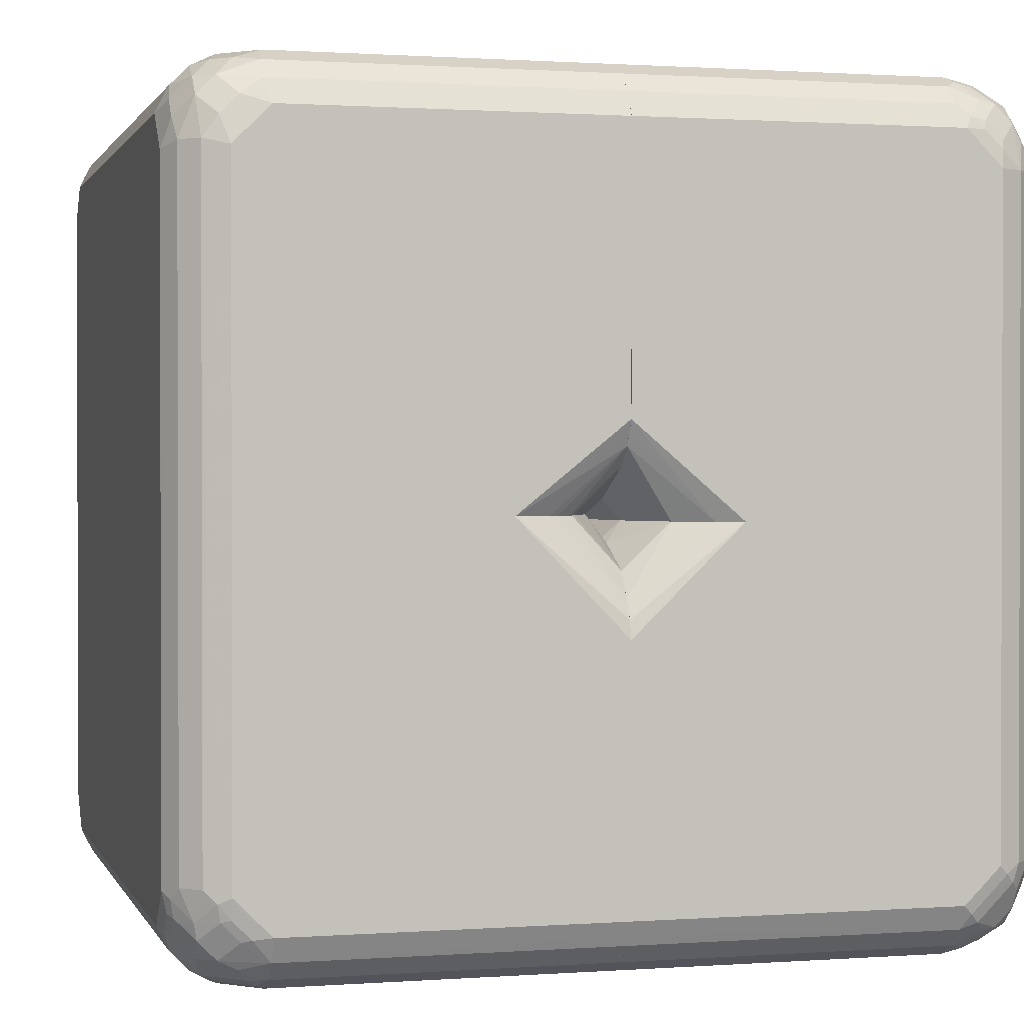
<metadata>
{"format":"obj","ext":"obj","renderer":"f3d","projection":"perspective","resolution":1024,"background":"white","views":[{"elev":1.0,"azim":165.0,"up":"+Z"}]}
</metadata>
<code>
v 0.00065 -0.5032 0.004287
v 0.4375 -0.5032 0.004287
v 0.00065 -0.5032 0.4375
v 0.00065 0.2865 0.004287
v 0.455 -0.4944 0.004287
v 0.4375 -0.5032 0.3938
v 0.3938 -0.5032 0.4375
v 0.00065 -0.4885 0.4667
v 0.00065 0.3934 0.02162
v 0.01974 0.3916 0.004287
v 0.4485 -0.4977 0.4047
v 0.4667 -0.4885 0.004287
v 0.4667 -0.4885 0.3938
v 0.4157 -0.5032 0.4157
v 0.4047 -0.4977 0.4485
v 0.3938 -0.4885 0.4667
v 0.00065 -0.4666 0.4886
v 0.00065 0.3943 0.02192
v 0.0219 0.3981 0.004287
v 0.4594 -0.4895 0.4157
v 0.4157 -0.4895 0.4594
v 0.4886 -0.4666 0.004287
v 0.4886 -0.4666 0.3938
v 0.4703 -0.4758 0.4266
v 0.4266 -0.4758 0.4704
v 0.3938 -0.4666 0.4886
v 0.00065 -0.4375 0.5032
v 0.00065 0.4085 0.029
v 0.04965 0.4535 0.004287
v 0.02776 0.4098 0.004287
v 0.4703 -0.4649 0.4485
v 0.4485 -0.4649 0.4704
v 0.5031 -0.4375 0.004287
v 0.5031 -0.4375 0.3938
v 0.4977 -0.4402 0.4157
v 0.4922 -0.443 0.4266
v 0.4266 -0.443 0.4922
v 0.4157 -0.4402 0.4977
v 0.3938 -0.4375 0.5032
v 0.00065 0.4375 0.5032
v 0.00065 0.4522 0.05087
v 0.00065 0.4665 0.05815
v 0.05693 0.4659 0.004287
v 0.4703 -0.443 0.4704
v 0.4485 -0.4211 0.4922
v 0.5031 0.4375 0.004287
v 0.5031 -0.3937 0.4375
v 0.4977 -0.4184 0.4375
v 0.4922 -0.4211 0.4485
v 0.4375 -0.4184 0.4977
v 0.4157 -0.4156 0.5032
v 0.3938 0.4375 0.5032
v 0.00065 0.4666 0.4886
v 0.00065 0.4885 0.08022
v 0.05978 0.4679 0.004287
v 0.474 -0.4229 0.474
v 0.4521 -0.401 0.4958
v 0.501 0.4418 0.004287
v 0.5031 0.4375 0.3938
v 0.4886 -0.3864 0.4667
v 0.4958 -0.401 0.4521
v 0.5031 0.3937 0.4375
v 0.4375 -0.3937 0.5032
v 0.4157 0.4156 0.5032
v 0.4266 0.4484 0.4922
v 0.401 0.4666 0.4886
v 0.00065 0.4885 0.4667
v 0.08753 0.4829 0.004287
v 0.07582 0.477 0.004287
v 0.00065 0.4961 0.09522
v 0.1313 0.5032 0.004287
v 0.4667 -0.3864 0.4886
v 0.4901 0.4637 0.004287
v 0.4886 0.4666 0.4011
v 0.4922 0.4484 0.4266
v 0.4886 0.401 0.4667
v 0.4922 0.4265 0.4485
v 0.4375 0.3937 0.5032
v 0.4485 0.4265 0.4922
v 0.4485 0.4703 0.4704
v 0.401 0.4885 0.4667
v 0.00065 0.5032 0.4375
v 0.00065 0.5032 0.1094
v 0.4375 0.5032 0.004287
v 0.4667 0.401 0.4886
v 0.4886 0.4666 0.004287
v 0.4667 0.4885 0.4011
v 0.4703 0.4703 0.4485
v 0.4849 0.463 0.4193
v 0.4703 0.4484 0.4704
v 0.4485 0.4921 0.4266
v 0.4266 0.4921 0.4485
v 0.3938 0.5032 0.4375
v 0.4375 0.5032 0.3938
v 0.4637 0.4901 0.004287
v 0.4667 0.4885 0.004287
v 0.4157 0.5032 0.4157
v 0.4375 0.5032 -0.3937
v 0.00065 0.5032 -0.1307
v 0.00065 0.4984 -0.1094
v 0.00065 0.4973 -0.1066
v 0.4667 0.4885 -0.3865
v 0.4521 0.4958 -0.401
v 0.4375 0.4977 -0.4184
v 0.4157 0.5032 -0.4156
v 0.00065 0.5032 -0.4375
v 0.00065 0.4865 -0.08716
v 0.4886 0.4666 -0.3865
v 0.474 0.4739 -0.4229
v 0.4485 0.4921 -0.4211
v 0.4157 0.4977 -0.4402
v 0.3938 0.5032 -0.4375
v 0.00065 0.4961 -0.4517
v 0.00065 0.468 -0.05701
v 0.4958 0.452 -0.401
v 0.4922 0.4484 -0.4211
v 0.4703 0.4703 -0.443
v 0.4266 0.4921 -0.443
v 0.4485 0.4703 -0.4649
v 0.3938 0.4885 -0.4667
v 0.00065 0.4885 -0.4667
v 0.00065 0.4103 -0.02721
v 0.5031 0.4375 -0.3937
v 0.4977 0.4375 -0.4184
v 0.4922 0.4265 -0.443
v 0.4703 0.4484 -0.4649
v 0.4266 0.4703 -0.4758
v 0.4594 0.4156 -0.4895
v 0.4157 0.4593 -0.4895
v 0.3938 0.4666 -0.4886
v 0.00065 0.4666 -0.4886
v 0.00065 0.3937 -0.02159
v 0.5031 0.4156 -0.4156
v 0.4977 0.4156 -0.4402
v 0.4886 0.3937 -0.4667
v 0.4703 0.4265 -0.4758
v 0.4485 0.4047 -0.4977
v 0.4667 0.3937 -0.4886
v 0.4047 0.4484 -0.4977
v 0.3938 0.4375 -0.5032
v 0.00065 0.4375 -0.5032
v 0.5031 0.3937 -0.4375
v 0.4958 0.3937 -0.4521
v 0.4886 -0.3937 -0.4667
v 0.4157 0.4156 -0.5032
v 0.4521 0.3937 -0.4959
v 0.4375 0.3937 -0.5032
v 0.4667 -0.3937 -0.4886
v 0.00065 -0.4375 -0.5032
v 0.5031 -0.4375 -0.3937
v 0.5031 -0.3937 -0.4375
v 0.4958 -0.3937 -0.4521
v 0.4977 -0.4047 -0.4484
v 0.4895 -0.4156 -0.4594
v 0.4758 -0.4265 -0.4703
v 0.4521 -0.3937 -0.4959
v 0.4375 -0.3937 -0.5032
v 0.4648 -0.4484 -0.4703
v 0.443 -0.4265 -0.4922
v 0.4403 -0.4156 -0.4977
v 0.3938 -0.4375 -0.5032
v 0.00065 -0.4666 -0.4886
v 0.00065 -0.5032 -0.4375
v 0.4886 -0.4666 -0.3937
v 0.4977 -0.4484 -0.4047
v 0.5031 -0.4156 -0.4156
v 0.4895 -0.4593 -0.4156
v 0.4157 -0.4156 -0.5032
v 0.4648 -0.4703 -0.4484
v 0.443 -0.4703 -0.4703
v 0.4211 -0.4484 -0.4922
v 0.4184 -0.4375 -0.4977
v 0.401 -0.452 -0.4959
v 0.3865 -0.4666 -0.4886
v 0.00065 -0.4885 -0.4667
v 0.3938 -0.5032 -0.4375
v 0.00065 -0.4925 -0.4588
v 0.4375 -0.5032 -0.3937
v 0.4667 -0.4885 -0.3937
v 0.4758 -0.4703 -0.4266
v 0.443 -0.4921 -0.4266
v 0.4211 -0.4921 -0.4484
v 0.401 -0.4958 -0.4521
v 0.4229 -0.4739 -0.474
v 0.3865 -0.4885 -0.4667
v 0.4157 -0.5032 -0.4156
v 0.4184 -0.4977 -0.4375
v 0.4403 -0.4977 -0.4156
v 0.0006013 0.4375 0.5032
v 0.0006013 0.4599 0.4919
v -0.3937 0.4375 0.5032
v 0.0006013 -0.4375 0.5032
v 0.0006013 0.4666 0.4886
v -0.3864 0.4666 0.4886
v -0.4184 0.4375 0.4977
v -0.4375 0.3937 0.5032
v -0.401 0.452 0.4958
v -0.3937 -0.4375 0.5032
v 0.0006013 -0.4662 0.4888
v 0.0006013 0.4885 0.4667
v -0.3864 0.4885 0.4667
v -0.4229 0.4739 0.474
v -0.4211 0.4484 0.4922
v -0.4402 0.4156 0.4977
v -0.4667 0.3937 0.4886
v -0.4375 -0.3937 0.5032
v -0.4047 -0.4484 0.4977
v -0.3937 -0.4666 0.4886
v 0.0006013 -0.4666 0.4886
v 0.0006013 0.5032 0.4375
v -0.401 0.4958 0.4521
v -0.3937 0.5032 0.4375
v -0.443 0.4703 0.4703
v -0.4211 0.4921 0.4484
v -0.4649 0.4484 0.4703
v -0.443 0.4265 0.4922
v -0.4758 0.4265 0.4703
v -0.4886 0.3937 0.4667
v -0.4667 -0.3937 0.4886
v -0.4484 -0.4047 0.4977
v -0.4266 -0.4265 0.4977
v -0.4156 -0.4593 0.4894
v -0.4266 -0.4703 0.4758
v -0.3937 -0.4885 0.4667
v 0.0006013 -0.4885 0.4667
v 0.0006013 0.5032 0.1094
v -0.4184 0.4977 0.4375
v -0.4375 0.5032 0.3937
v -0.443 0.4921 0.4266
v -0.4649 0.4703 0.4484
v -0.4895 0.4375 0.4375
v -0.4895 0.4156 0.4594
v -0.4977 0.4047 0.4484
v -0.4959 0.3937 0.4521
v -0.4886 -0.3937 0.4667
v -0.4703 -0.4265 0.4758
v -0.4594 -0.4156 0.4894
v -0.4375 -0.4375 0.4894
v -0.4484 -0.4703 0.4649
v -0.4266 -0.4921 0.443
v -0.4156 -0.4977 0.4403
v -0.3937 -0.5032 0.4375
v 0.0006013 -0.5032 0.4375
v 0.0006013 0.4961 0.09524
v -0.1001 0.4906 -0.002885
v -0.1313 0.5032 -0.002885
v -0.4402 0.4977 0.4156
v -0.4375 0.5032 -0.002885
v -0.454 0.4949 -0.002885
v -0.4667 0.4885 0.3937
v -0.4758 0.4703 0.4266
v -0.4895 0.4593 0.4156
v -0.4977 0.4265 0.4266
v -0.5031 0.3937 0.4375
v -0.4959 -0.3937 0.4521
v -0.4977 -0.4156 0.4403
v -0.4922 -0.4265 0.443
v -0.4703 -0.4484 0.4649
v -0.4703 -0.4703 0.443
v -0.4484 -0.4921 0.4211
v -0.4375 -0.4977 0.4184
v -0.4375 -0.5032 0.3937
v 0.0006013 -0.5032 -0.002885
v 0.0006013 0.4885 0.08024
v -0.0563 0.4687 -0.002885
v -0.4667 0.4885 -0.002885
v -0.4886 0.4666 0.3937
v -0.4977 0.4484 0.4047
v -0.5031 0.4375 0.3937
v -0.5031 -0.3937 0.4375
v -0.4977 -0.4375 0.4184
v -0.4922 -0.4484 0.4211
v -0.474 -0.4739 0.4229
v -0.4521 -0.4958 0.4011
v -0.4959 -0.452 0.4011
v -0.4375 -0.5032 -0.002885
v -0.4667 -0.4885 0.3865
v -0.4623 -0.4908 -0.002885
v 0.0006013 0.2861 -0.002885
v 0.0006013 0.4665 0.05814
v -0.03446 0.425 -0.002885
v -0.4886 0.4666 -0.002885
v -0.4968 0.4502 -0.002885
v -0.5031 0.4375 -0.002885
v -0.5031 -0.4375 0.3937
v -0.4886 -0.4666 0.3865
v -0.5017 -0.4404 -0.002885
v -0.4667 -0.4885 -0.002885
v -0.02045 0.3952 -0.002885
v 0.0006013 0.3934 0.02158
v 0.0006013 0.4522 0.05086
v -0.5031 -0.4375 -0.002885
v -0.4886 -0.4666 -0.002885
v 0.0006013 0.3943 0.02188
v -0.5031 -0.4375 -0.3938
v -0.4995 -0.4338 -0.412
v -0.4922 -0.4484 -0.4266
v -0.4886 -0.4666 -0.4011
v -0.4959 -0.452 -0.3865
v -0.5031 -0.4156 -0.4157
v -0.4995 -0.412 -0.4339
v -0.4922 -0.4265 -0.4485
v -0.4703 -0.4703 -0.4485
v -0.4667 -0.4885 -0.4011
v -0.5031 -0.3937 -0.4375
v -0.4703 -0.4484 -0.4703
v -0.4886 -0.401 -0.4667
v -0.4484 -0.4703 -0.4703
v -0.4266 -0.4921 -0.4485
v -0.4484 -0.4921 -0.4266
v -0.4375 -0.5032 -0.3938
v -0.5031 0.4375 -0.3938
v -0.4959 -0.3864 -0.4521
v -0.5031 0.3937 -0.4375
v -0.4667 -0.401 -0.4886
v -0.4484 -0.4265 -0.4922
v -0.4266 -0.4484 -0.4922
v -0.4886 0.3864 -0.4667
v -0.401 -0.4666 -0.4886
v -0.401 -0.4885 -0.4667
v -0.3937 -0.5032 -0.4375
v -0.4156 -0.5032 -0.4157
v -0.4959 0.452 -0.3938
v -0.5031 0.4156 -0.4157
v -0.4977 0.4402 -0.4157
v -0.4959 0.401 -0.4521
v -0.4977 0.4184 -0.4375
v -0.4375 -0.3937 -0.5032
v -0.4667 0.3864 -0.4886
v -0.3937 -0.4375 -0.5032
v -0.474 0.4229 -0.474
v 0.0006013 -0.4666 -0.4886
v 0.0006013 -0.4885 -0.4667
v 0.0006013 -0.4925 -0.4588
v 0.0006013 -0.5032 -0.4375
v -0.4886 0.4666 -0.3938
v -0.4922 0.443 -0.4266
v -0.4922 0.4211 -0.4485
v -0.4375 0.3937 -0.5032
v -0.4521 0.401 -0.4959
v 0.0006013 -0.4375 -0.5032
v -0.4703 0.443 -0.4703
v -0.4703 0.4649 -0.4485
v -0.4667 0.4885 -0.3938
v -0.4703 0.4758 -0.4266
v -0.4375 0.4184 -0.4977
v -0.3937 0.4375 -0.5032
v -0.4484 0.4211 -0.4922
v 0.0006013 0.4375 -0.5032
v -0.4484 0.4649 -0.4703
v -0.4266 0.443 -0.4922
v 0.0006013 0.3937 -0.02159
v -0.4594 0.4895 -0.4157
v -0.4375 0.4895 -0.4375
v -0.4156 0.4895 -0.4594
v -0.4375 0.5032 -0.3938
v -0.4484 0.4977 -0.4047
v -0.4156 0.4402 -0.4977
v -0.3937 0.4666 -0.4886
v 0.0006013 0.4666 -0.4886
v -0.4266 0.4758 -0.4703
v 0.0006013 0.4103 -0.02722
v -0.4266 0.4977 -0.4266
v -0.3937 0.4885 -0.4667
v -0.4047 0.4977 -0.4485
v -0.4156 0.5032 -0.4157
v 0.0006013 0.4885 -0.4667
v 0.0006013 0.468 -0.05705
v 0.0006013 0.4961 -0.4517
v -0.3937 0.5032 -0.4375
v 0.0006013 0.5032 -0.1307
v 0.0006013 0.4973 -0.1066
v 0.0006013 0.4984 -0.1094
v 0.0006013 0.4865 -0.08716
v 0.0006013 0.5032 -0.4375
f 1 2 6
f 1 6 14
f 1 14 7
f 1 7 3
f 1 3 8
f 1 8 17
f 1 17 27
f 1 27 40
f 1 40 53
f 1 53 67
f 1 67 82
f 1 82 83
f 1 83 70
f 1 70 54
f 1 54 42
f 1 42 41
f 1 41 28
f 1 28 18
f 1 18 9
f 1 9 4
f 1 4 10
f 1 10 19
f 1 19 30
f 1 30 29
f 1 29 43
f 1 43 55
f 1 55 69
f 1 69 68
f 1 68 71
f 1 71 84
f 1 84 95
f 1 95 96
f 1 96 86
f 1 86 73
f 1 73 58
f 1 58 46
f 1 46 33
f 1 33 22
f 1 22 12
f 1 12 5
f 1 5 2
f 2 5 6
f 3 7 16
f 3 16 8
f 4 9 10
f 5 11 6
f 5 12 13
f 5 13 11
f 6 11 14
f 7 14 11
f 7 11 15
f 7 15 16
f 8 16 26
f 8 26 17
f 9 18 19
f 9 19 10
f 11 20 21
f 11 21 15
f 11 13 20
f 12 22 23
f 12 23 13
f 13 23 24
f 13 24 20
f 15 21 16
f 16 21 25
f 16 25 26
f 17 26 39
f 17 39 27
f 18 28 29
f 18 29 30
f 18 30 19
f 20 24 31
f 20 31 32
f 20 32 21
f 21 32 25
f 22 33 34
f 22 34 23
f 23 31 24
f 23 34 35
f 23 35 36
f 23 36 31
f 25 32 26
f 26 32 37
f 26 37 38
f 26 38 39
f 27 39 51
f 27 51 63
f 27 63 78
f 27 78 64
f 27 64 52
f 27 52 40
f 28 41 29
f 29 41 42
f 29 42 43
f 31 36 49
f 31 49 44
f 31 44 32
f 32 44 45
f 32 45 37
f 33 46 59
f 33 59 62
f 33 62 47
f 33 47 34
f 34 47 48
f 34 48 35
f 35 48 49
f 35 49 36
f 37 45 38
f 38 45 50
f 38 50 63
f 38 63 51
f 38 51 39
f 40 52 66
f 40 66 53
f 42 54 43
f 43 54 55
f 44 49 56
f 44 56 45
f 45 56 57
f 45 57 50
f 46 58 59
f 47 60 61
f 47 61 48
f 47 62 76
f 47 76 60
f 48 61 49
f 49 61 56
f 50 57 63
f 52 64 79
f 52 79 65
f 52 65 66
f 53 66 81
f 53 81 67
f 54 68 69
f 54 69 55
f 54 70 71
f 54 71 68
f 56 61 60
f 56 60 72
f 56 72 57
f 57 72 63
f 58 73 74
f 58 74 59
f 59 75 77
f 59 77 62
f 59 74 75
f 60 76 85
f 60 85 72
f 62 77 76
f 63 72 85
f 63 85 78
f 64 78 79
f 65 79 80
f 65 80 66
f 66 80 81
f 67 81 93
f 67 93 82
f 70 83 71
f 71 83 82
f 71 82 93
f 71 93 97
f 71 97 94
f 71 94 84
f 73 86 74
f 74 86 96
f 74 96 87
f 74 87 88
f 74 88 89
f 74 89 75
f 75 89 88
f 75 88 90
f 75 90 77
f 76 77 90
f 76 90 85
f 78 85 79
f 79 85 90
f 79 90 80
f 80 88 91
f 80 91 92
f 80 92 81
f 80 90 88
f 81 92 93
f 84 94 95
f 87 91 88
f 87 96 95
f 87 95 94
f 87 94 91
f 91 94 97
f 91 97 93
f 91 93 92
f 84 71 68
f 84 68 69
f 84 69 55
f 84 55 43
f 84 43 29
f 84 29 30
f 84 30 19
f 84 19 10
f 84 10 4
f 84 4 1
f 84 1 2
f 84 2 5
f 84 5 12
f 84 12 22
f 84 22 33
f 84 33 46
f 84 46 58
f 84 58 73
f 84 73 86
f 84 86 96
f 84 96 95
f 84 95 98
f 84 98 105
f 84 105 112
f 84 112 106
f 84 106 99
f 84 99 71
f 71 99 100
f 71 100 101
f 71 101 68
f 95 96 102
f 95 102 98
f 98 102 103
f 98 103 104
f 98 104 105
f 99 106 113
f 99 113 121
f 99 121 131
f 99 131 141
f 99 141 149
f 99 149 162
f 99 162 175
f 99 175 177
f 99 177 163
f 99 163 1
f 99 1 4
f 99 4 132
f 99 132 122
f 99 122 114
f 99 114 107
f 99 107 101
f 99 101 100
f 101 107 69
f 101 69 68
f 96 86 108
f 96 108 102
f 102 108 109
f 102 109 103
f 103 109 110
f 103 110 104
f 104 110 111
f 104 111 105
f 105 111 112
f 106 112 113
f 107 114 55
f 107 55 69
f 86 73 108
f 108 73 115
f 108 115 109
f 109 115 116
f 109 116 117
f 109 117 110
f 110 118 111
f 110 117 119
f 110 119 118
f 111 118 120
f 111 120 112
f 112 120 113
f 113 120 121
f 114 122 19
f 114 19 30
f 114 30 29
f 114 29 43
f 114 43 55
f 73 58 115
f 115 58 123
f 115 123 124
f 115 124 116
f 116 124 134
f 116 134 125
f 116 125 126
f 116 126 117
f 117 126 119
f 118 119 120
f 119 127 120
f 119 126 128
f 119 128 129
f 119 129 127
f 120 127 130
f 120 130 131
f 120 131 121
f 122 132 10
f 122 10 19
f 58 46 123
f 123 46 33
f 123 33 150
f 123 150 166
f 123 166 151
f 123 151 142
f 123 142 133
f 123 133 124
f 124 133 142
f 124 142 134
f 125 134 135
f 125 135 126
f 126 136 128
f 126 135 136
f 127 129 130
f 128 137 129
f 128 136 138
f 128 138 137
f 129 137 139
f 129 139 130
f 130 139 140
f 130 140 141
f 130 141 131
f 132 4 10
f 134 142 143
f 134 143 135
f 135 138 136
f 135 143 152
f 135 152 144
f 135 144 148
f 135 148 138
f 137 145 140
f 137 140 139
f 137 138 146
f 137 146 147
f 137 147 145
f 138 148 156
f 138 156 146
f 140 145 147
f 140 147 157
f 140 157 168
f 140 168 161
f 140 161 149
f 140 149 141
f 33 22 164
f 33 164 165
f 33 165 150
f 142 151 152
f 142 152 143
f 144 152 153
f 144 153 154
f 144 154 155
f 144 155 148
f 146 156 157
f 146 157 147
f 148 155 158
f 148 158 159
f 148 159 160
f 148 160 156
f 149 161 173
f 149 173 174
f 149 174 162
f 1 163 176
f 1 176 186
f 1 186 178
f 1 178 2
f 22 12 179
f 22 179 164
f 150 165 166
f 151 166 165
f 151 165 153
f 151 153 152
f 153 165 154
f 154 165 167
f 154 167 158
f 154 158 155
f 156 160 157
f 157 160 168
f 158 167 169
f 158 169 170
f 158 170 159
f 159 170 171
f 159 171 172
f 159 172 160
f 160 172 161
f 160 161 168
f 161 172 173
f 162 174 185
f 162 185 175
f 163 177 176
f 2 178 5
f 12 5 179
f 164 179 180
f 164 180 167
f 164 167 165
f 167 180 169
f 169 180 179
f 169 179 181
f 169 181 170
f 170 181 182
f 170 182 183
f 170 183 184
f 170 184 173
f 170 173 171
f 171 173 172
f 173 184 174
f 174 184 185
f 175 185 177
f 176 177 185
f 176 185 183
f 176 183 187
f 176 187 188
f 176 188 186
f 5 178 179
f 178 186 188
f 178 188 179
f 179 188 181
f 181 188 187
f 181 187 182
f 182 187 183
f 183 185 184
f 189 190 191
f 189 191 196
f 189 196 206
f 189 206 198
f 189 198 192
f 189 192 199
f 189 199 209
f 189 209 225
f 189 225 243
f 189 243 263
f 189 263 279
f 189 279 290
f 189 290 294
f 189 294 291
f 189 291 280
f 189 280 264
f 189 264 244
f 189 244 226
f 189 226 210
f 189 210 200
f 189 200 193
f 189 193 190
f 190 193 194
f 190 194 191
f 191 195 204
f 191 204 196
f 191 194 197
f 191 197 195
f 192 198 199
f 193 200 201
f 193 201 194
f 194 201 202
f 194 202 197
f 195 197 203
f 195 203 204
f 196 204 205
f 196 205 219
f 196 219 206
f 197 202 203
f 198 206 221
f 198 221 207
f 198 207 208
f 198 208 199
f 199 208 209
f 200 210 212
f 200 212 201
f 201 211 202
f 201 212 211
f 202 213 203
f 202 211 214
f 202 214 213
f 203 215 216
f 203 216 204
f 203 213 215
f 204 216 205
f 205 216 215
f 205 215 217
f 205 217 218
f 205 218 235
f 205 235 219
f 206 219 220
f 206 220 221
f 207 221 238
f 207 238 222
f 207 222 208
f 208 223 224
f 208 224 225
f 208 225 209
f 208 222 223
f 210 226 246
f 210 246 248
f 210 248 228
f 210 228 212
f 211 227 214
f 211 212 227
f 212 228 247
f 212 247 227
f 213 214 229
f 213 229 230
f 213 230 215
f 214 227 229
f 215 231 232
f 215 232 217
f 215 230 252
f 215 252 231
f 217 232 218
f 218 232 233
f 218 233 234
f 218 234 255
f 218 255 235
f 219 235 236
f 219 236 237
f 219 237 220
f 220 237 238
f 220 238 221
f 222 238 258
f 222 258 239
f 222 239 223
f 223 239 224
f 224 239 240
f 224 240 241
f 224 241 242
f 224 242 243
f 224 243 225
f 226 244 245
f 226 245 246
f 227 247 229
f 228 248 249
f 228 249 250
f 228 250 247
f 229 250 230
f 229 247 250
f 230 250 251
f 230 251 252
f 231 252 268
f 231 268 253
f 231 253 233
f 231 233 232
f 233 253 254
f 233 254 270
f 233 270 255
f 233 255 234
f 235 255 256
f 235 256 257
f 235 257 258
f 235 258 236
f 236 258 237
f 237 258 238
f 239 259 240
f 239 258 259
f 240 260 261
f 240 261 241
f 240 259 260
f 241 261 262
f 241 262 242
f 242 262 276
f 242 276 263
f 242 263 243
f 244 264 245
f 245 264 265
f 245 265 281
f 245 281 289
f 245 289 279
f 245 279 263
f 245 263 276
f 245 276 278
f 245 278 288
f 245 288 293
f 245 293 287
f 245 287 292
f 245 292 284
f 245 284 283
f 245 283 282
f 245 282 266
f 245 266 249
f 245 249 248
f 245 248 246
f 249 266 250
f 250 266 282
f 250 282 267
f 250 267 251
f 251 267 252
f 252 267 268
f 253 268 269
f 253 269 254
f 254 269 284
f 254 284 292
f 254 292 285
f 254 285 270
f 255 270 256
f 256 270 285
f 256 285 271
f 256 271 272
f 256 272 257
f 257 272 259
f 257 259 258
f 259 273 274
f 259 274 260
f 259 272 275
f 259 275 273
f 260 274 261
f 261 274 262
f 262 274 277
f 262 277 278
f 262 278 276
f 264 280 265
f 265 280 281
f 267 282 283
f 267 283 268
f 268 283 284
f 268 284 269
f 271 285 275
f 271 275 272
f 273 275 286
f 273 286 277
f 273 277 274
f 275 285 287
f 275 287 293
f 275 293 286
f 277 286 293
f 277 293 288
f 277 288 278
f 279 289 290
f 280 291 289
f 280 289 281
f 285 292 287
f 289 291 294
f 289 294 290
f 295 296 297
f 295 297 298
f 295 298 299
f 295 299 287
f 295 287 292
f 295 292 284
f 295 284 312
f 295 312 324
f 295 324 314
f 295 314 305
f 295 305 300
f 295 300 301
f 295 301 296
f 296 301 302
f 296 302 297
f 297 302 303
f 297 303 298
f 298 303 304
f 298 304 288
f 298 288 293
f 298 293 287
f 298 287 299
f 287 293 288
f 287 288 278
f 287 278 276
f 287 276 263
f 287 263 279
f 287 279 289
f 287 289 281
f 287 281 265
f 287 265 245
f 287 245 246
f 287 246 248
f 287 248 249
f 287 249 266
f 287 266 282
f 287 282 283
f 287 283 284
f 287 284 292
f 300 305 301
f 301 305 302
f 302 306 303
f 302 305 307
f 302 307 306
f 303 308 309
f 303 309 310
f 303 310 304
f 303 306 308
f 304 278 288
f 304 310 311
f 304 311 278
f 284 283 312
f 305 313 307
f 305 314 326
f 305 326 313
f 306 307 315
f 306 315 316
f 306 316 317
f 306 317 308
f 307 313 326
f 307 326 318
f 307 318 329
f 307 329 315
f 308 317 319
f 308 319 320
f 308 320 309
f 309 320 321
f 309 321 322
f 309 322 311
f 309 311 310
f 278 311 276
f 311 322 321
f 311 321 335
f 311 335 263
f 311 263 276
f 283 323 312
f 283 282 336
f 283 336 323
f 312 323 325
f 312 325 324
f 314 324 325
f 314 325 327
f 314 327 326
f 315 328 316
f 315 329 339
f 315 339 328
f 316 328 317
f 317 328 330
f 317 330 319
f 318 326 331
f 318 331 329
f 319 330 341
f 319 341 332
f 319 332 333
f 319 333 320
f 320 333 334
f 320 334 321
f 321 334 335
f 323 336 325
f 282 266 344
f 282 344 336
f 325 336 337
f 325 337 338
f 325 338 327
f 326 327 338
f 326 338 331
f 328 339 347
f 328 347 349
f 328 349 341
f 328 341 330
f 329 331 340
f 329 340 339
f 331 338 342
f 331 342 348
f 331 348 340
f 332 341 349
f 332 349 360
f 332 360 367
f 332 367 369
f 332 369 375
f 332 375 371
f 332 371 373
f 332 373 372
f 332 372 374
f 332 374 368
f 332 368 362
f 332 362 352
f 332 352 279
f 332 279 263
f 332 263 335
f 332 335 334
f 332 334 333
f 336 343 337
f 336 344 345
f 336 345 343
f 266 249 344
f 337 343 338
f 338 343 342
f 339 340 346
f 339 346 358
f 339 358 347
f 340 348 346
f 342 343 350
f 342 350 351
f 342 351 348
f 279 352 289
f 343 345 353
f 343 353 354
f 343 354 355
f 343 355 350
f 344 249 356
f 344 356 357
f 344 357 353
f 344 353 345
f 249 248 356
f 346 348 351
f 346 351 358
f 347 358 359
f 347 359 360
f 347 360 349
f 350 355 361
f 350 361 359
f 350 359 351
f 351 359 358
f 352 362 289
f 289 362 281
f 353 357 363
f 353 363 354
f 354 363 365
f 354 365 355
f 355 364 361
f 355 365 364
f 356 363 357
f 356 248 246
f 356 246 371
f 356 371 375
f 356 375 370
f 356 370 366
f 356 366 365
f 356 365 363
f 359 361 364
f 359 364 367
f 359 367 360
f 362 368 265
f 362 265 281
f 364 365 369
f 364 369 367
f 365 366 370
f 365 370 369
f 246 245 372
f 246 372 373
f 246 373 371
f 368 374 265
f 265 374 372
f 265 372 245
f 369 370 375

</code>
